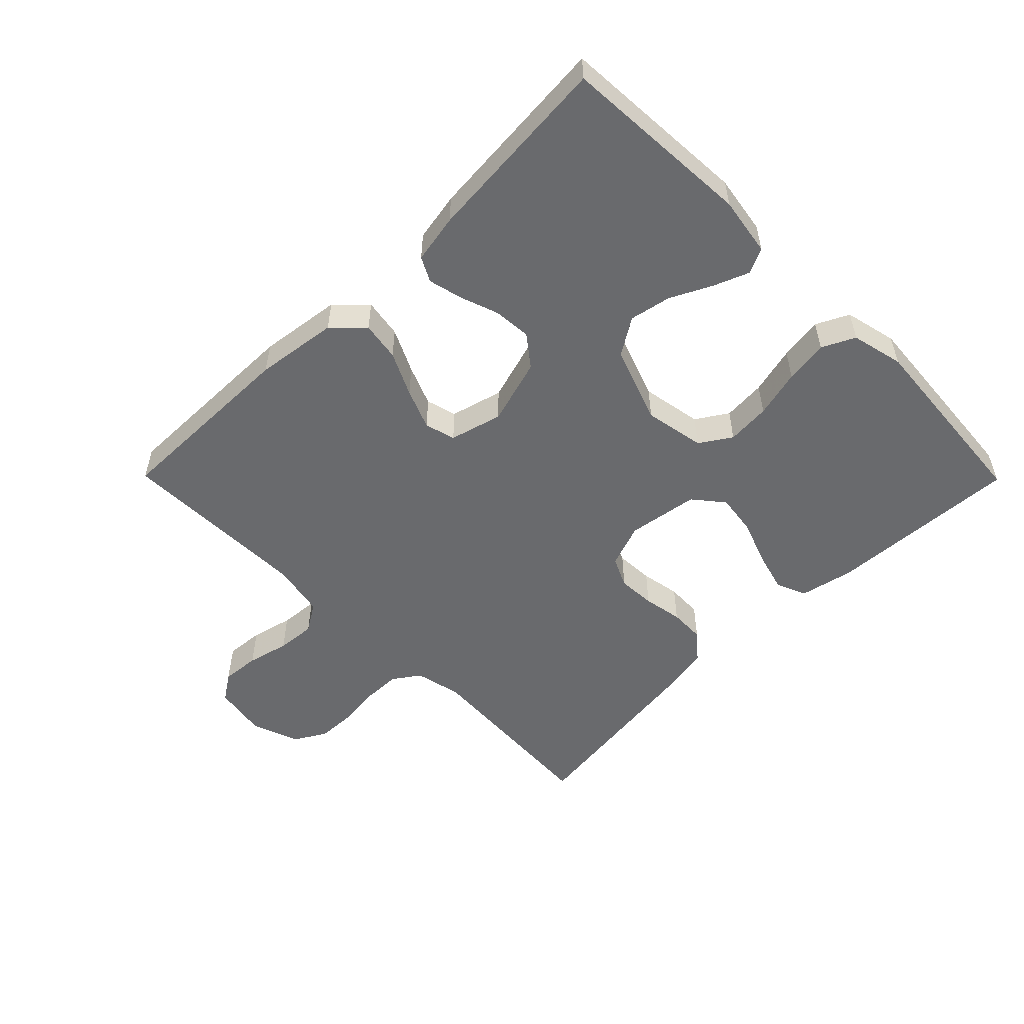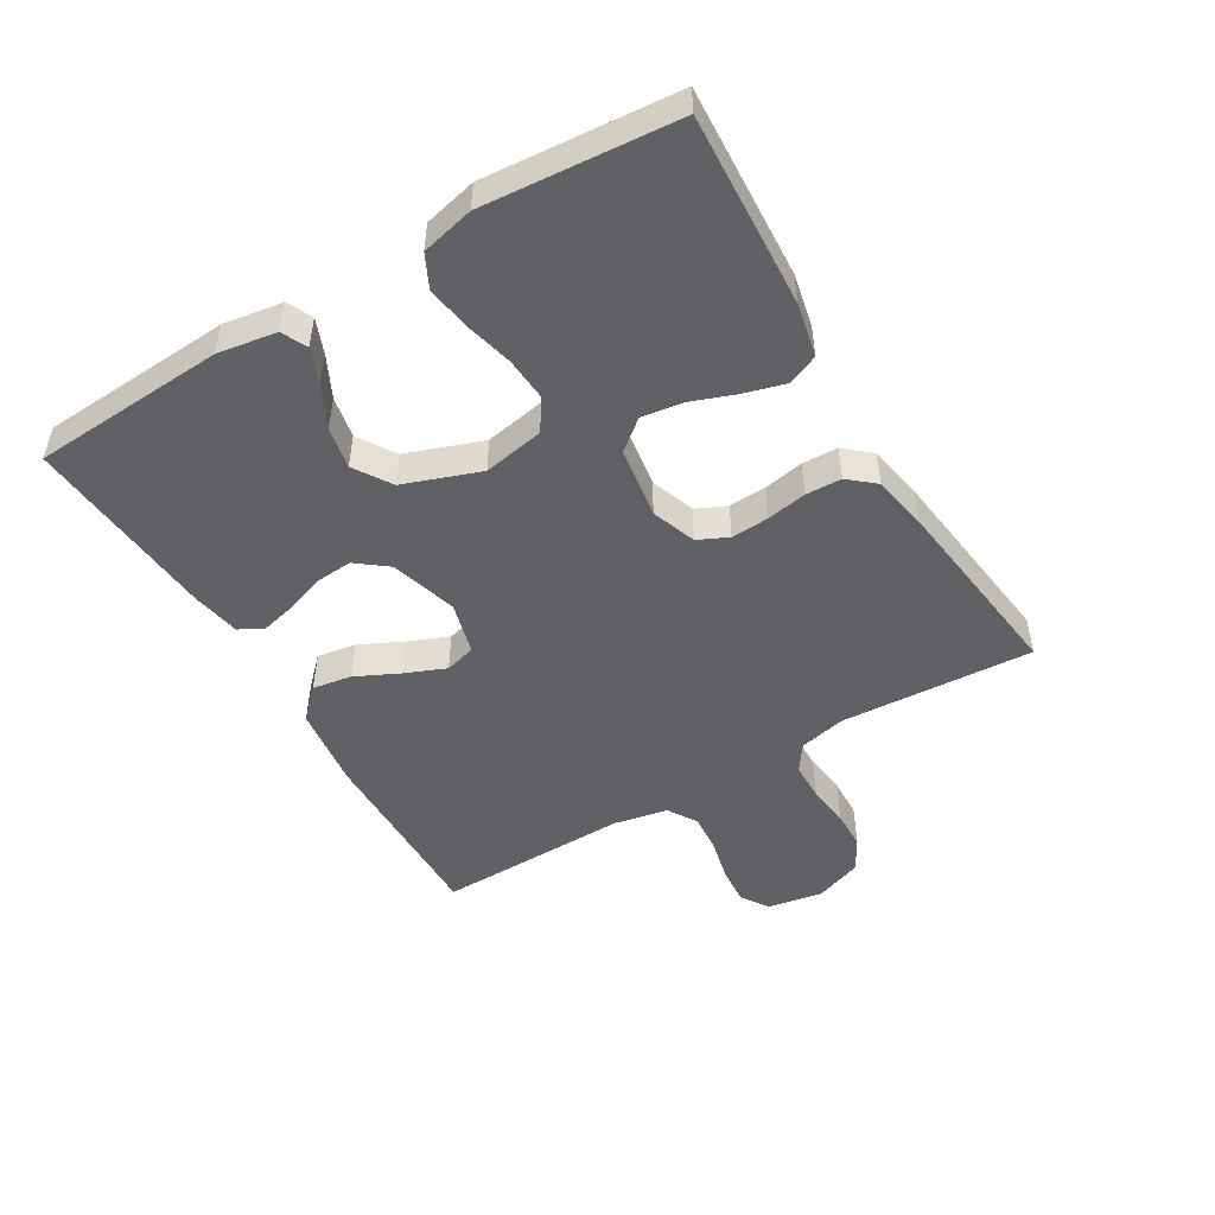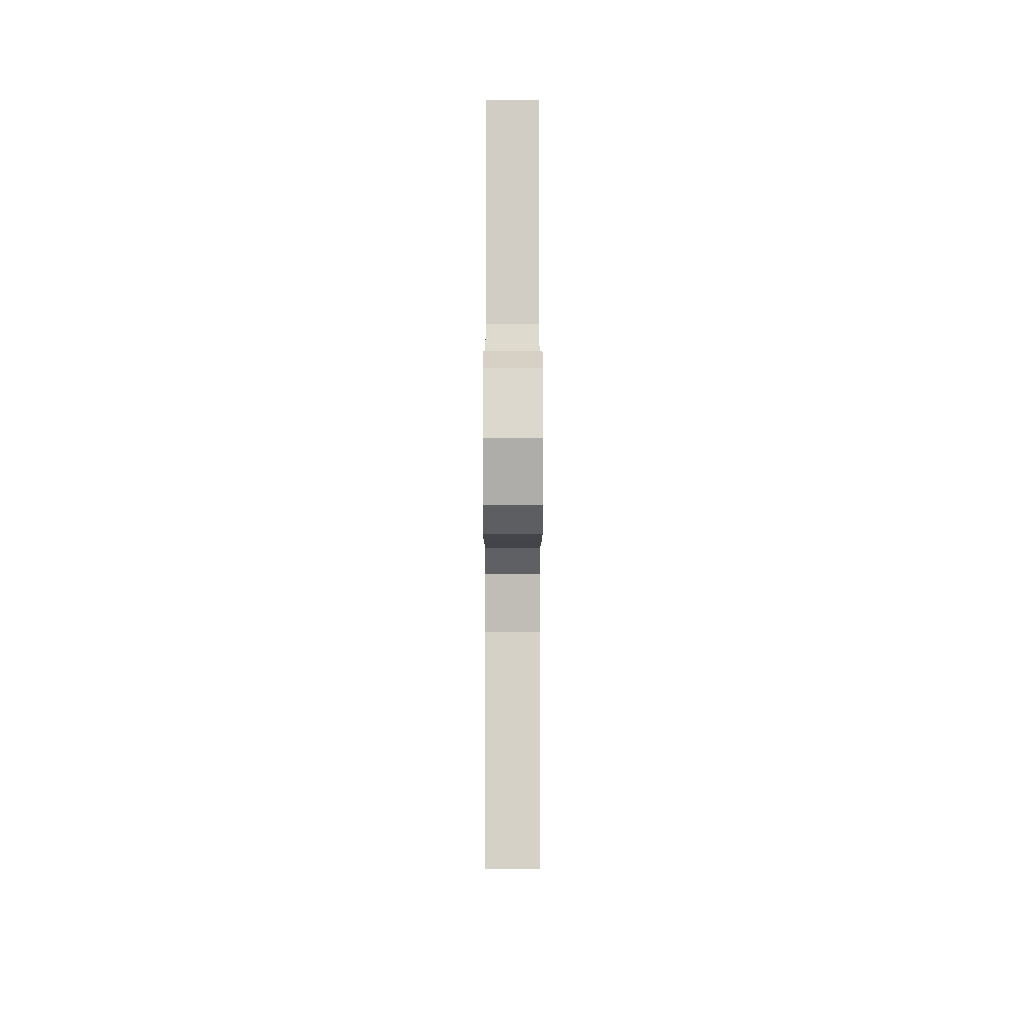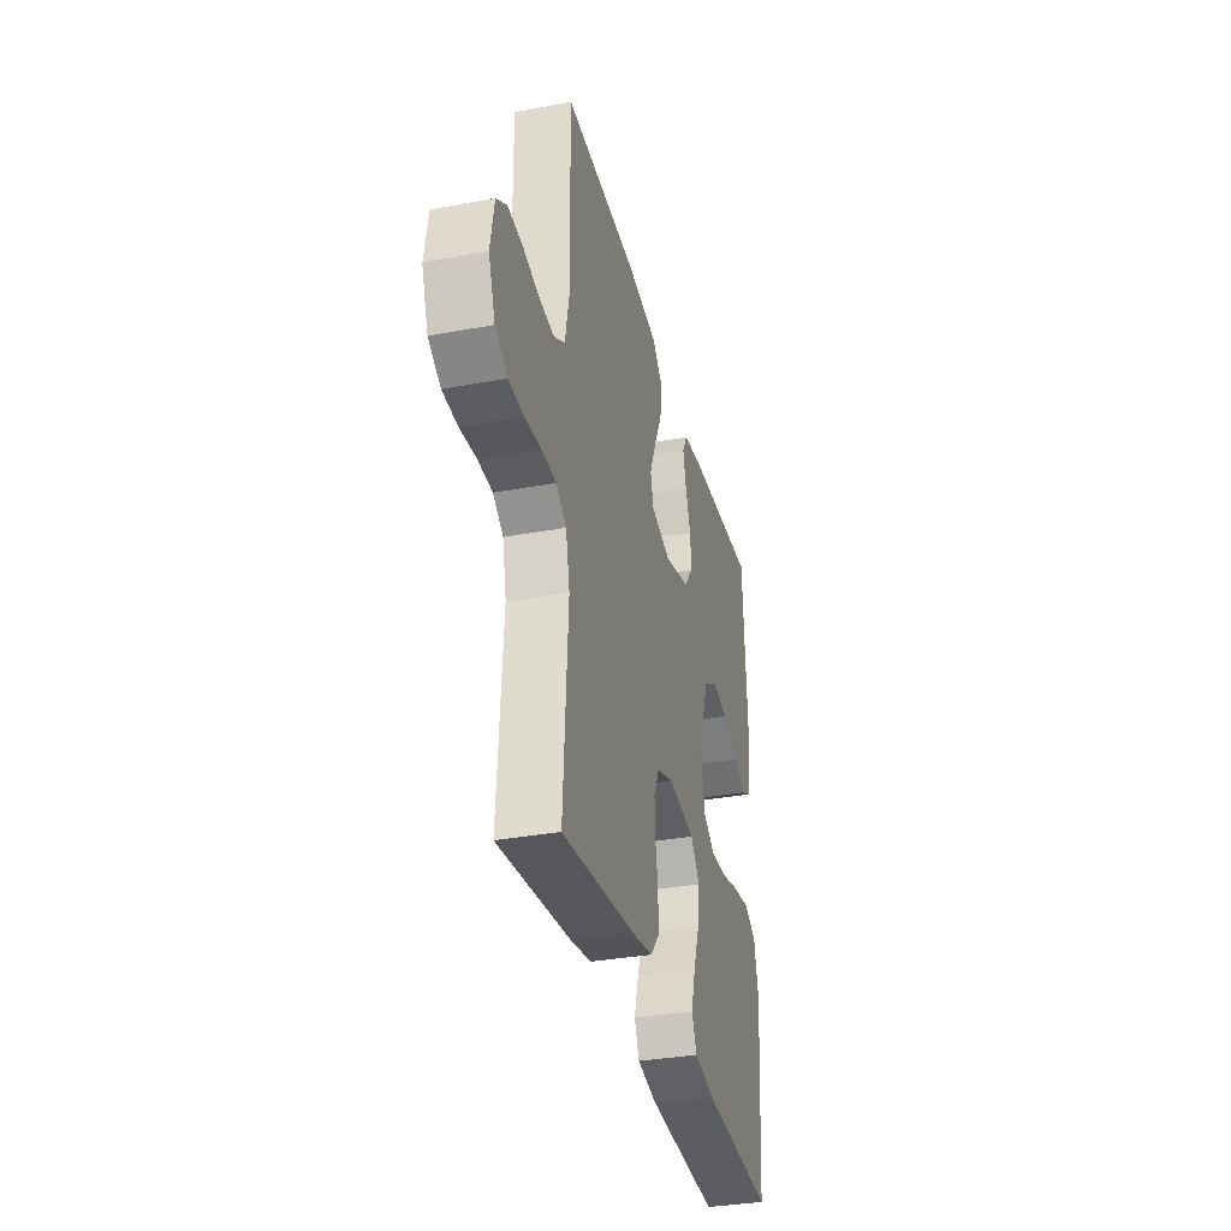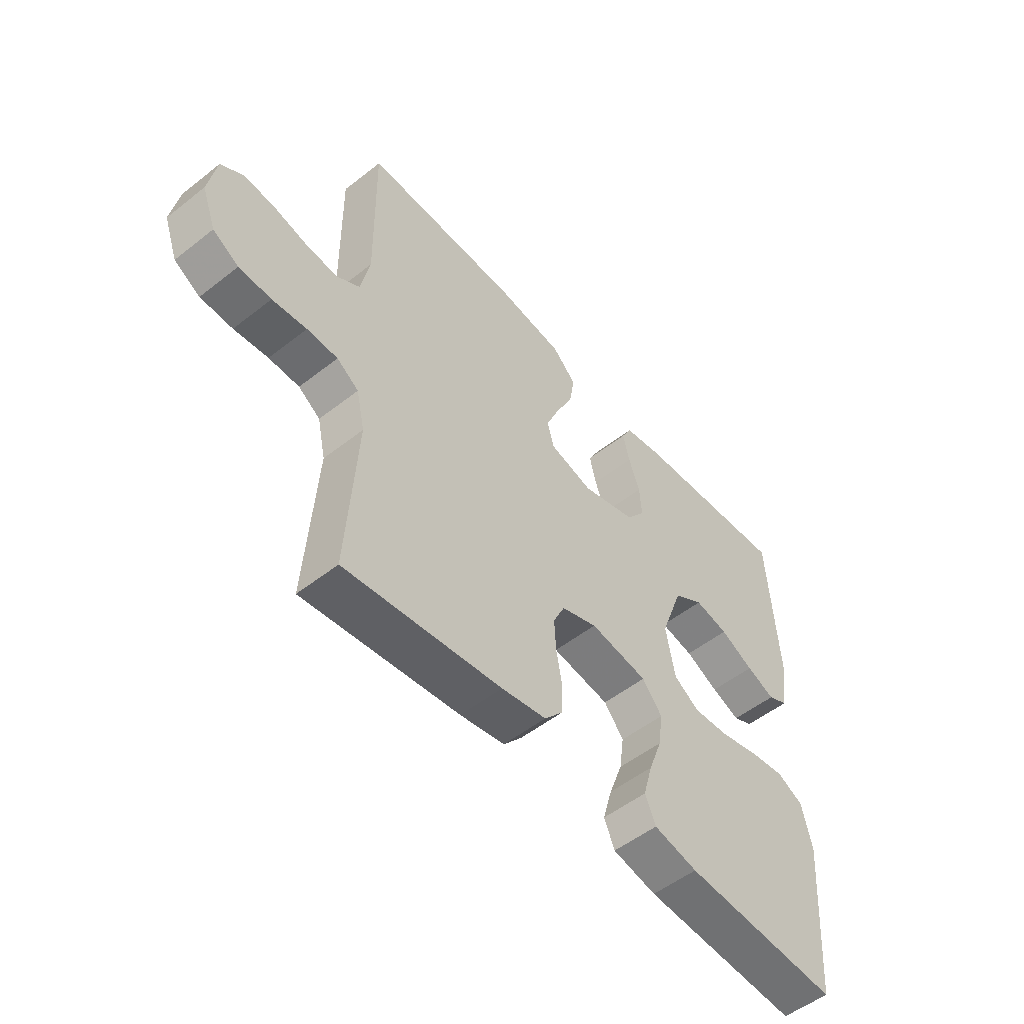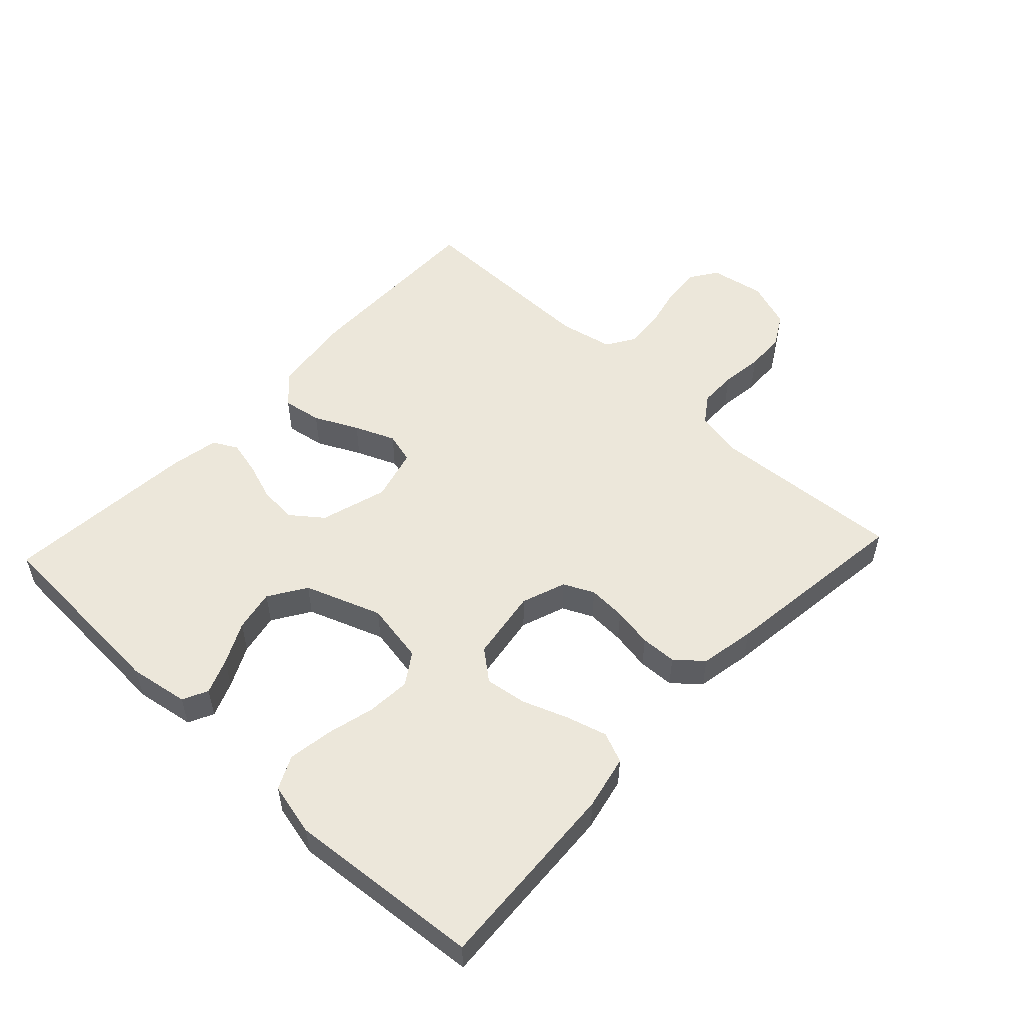
<metadata>
{"format":"obj","ext":"obj","renderer":"f3d","projection":"perspective","resolution":1024,"background":"white","views":[{"elev":-53.0,"azim":44.7,"up":"+Y"},{"elev":-49.4,"azim":120.8,"up":"+Y"},{"elev":-7.4,"azim":-90.1,"up":"+Z"},{"elev":-34.0,"azim":-76.0,"up":"+Z"},{"elev":-53.0,"azim":-49.9,"up":"+Z"},{"elev":52.9,"azim":133.1,"up":"+Y"}]}
</metadata>
<code>
v -0.5 0.07 0.5
v -0.2 0.07 0.496
v -0.071 0.07 0.479
v -0.026 0.07 0.434
v -0.036 0.07 0.373
v -0.069 0.07 0.305
v -0.095 0.07 0.242
v -0.082 0.07 0.194
v 0 0.07 0.172
v 0.104 0.07 0.203
v 0.141 0.07 0.251
v 0.137 0.07 0.31
v 0.116 0.07 0.37
v 0.103 0.07 0.424
v 0.123 0.07 0.462
v 0.2 0.07 0.476
v 0.5 0.07 0.5
v 0.517 0.07 0.2
v 0.502 0.07 0.108
v 0.463 0.07 0.089
v 0.408 0.07 0.111
v 0.344 0.07 0.143
v 0.279 0.07 0.156
v 0.221 0.07 0.119
v 0.178 0.07 0
v 0.195 0.07 -0.095
v 0.244 0.07 -0.127
v 0.312 0.07 -0.122
v 0.387 0.07 -0.103
v 0.455 0.07 -0.093
v 0.506 0.07 -0.118
v 0.525 0.07 -0.2
v 0.5 0.07 -0.5
v 0.2 0.07 -0.483
v 0.116 0.07 -0.465
v 0.096 0.07 -0.418
v 0.114 0.07 -0.354
v 0.14 0.07 -0.284
v 0.149 0.07 -0.22
v 0.111 0.07 -0.173
v 0 0.07 -0.156
v -0.069 0.07 -0.181
v -0.091 0.07 -0.228
v -0.088 0.07 -0.287
v -0.077 0.07 -0.349
v -0.079 0.07 -0.405
v -0.114 0.07 -0.446
v -0.2 0.07 -0.462
v -0.5 0.07 -0.5
v -0.481 0.07 -0.2
v -0.497 0.07 -0.127
v -0.539 0.07 -0.098
v -0.598 0.07 -0.097
v -0.664 0.07 -0.105
v -0.726 0.07 -0.103
v -0.776 0.07 -0.074
v -0.803 0.07 0
v -0.788 0.07 0.085
v -0.745 0.07 0.114
v -0.685 0.07 0.109
v -0.619 0.07 0.093
v -0.558 0.07 0.088
v -0.513 0.07 0.116
v -0.496 0.07 0.2
v -0.5 0 0.5
v -0.2 0 0.496
v -0.071 0 0.479
v -0.026 0 0.434
v -0.036 0 0.373
v -0.069 0 0.305
v -0.095 0 0.242
v -0.082 0 0.194
v 0 0 0.172
v 0.104 0 0.203
v 0.141 0 0.251
v 0.137 0 0.31
v 0.116 0 0.37
v 0.103 0 0.424
v 0.123 0 0.462
v 0.2 0 0.476
v 0.5 0 0.5
v 0.517 0 0.2
v 0.502 0 0.108
v 0.463 0 0.089
v 0.408 0 0.111
v 0.344 0 0.143
v 0.279 0 0.156
v 0.221 0 0.119
v 0.178 0 0
v 0.195 0 -0.095
v 0.244 0 -0.127
v 0.312 0 -0.122
v 0.387 0 -0.103
v 0.455 0 -0.093
v 0.506 0 -0.118
v 0.525 0 -0.2
v 0.5 0 -0.5
v 0.2 0 -0.483
v 0.116 0 -0.465
v 0.096 0 -0.418
v 0.114 0 -0.354
v 0.14 0 -0.284
v 0.149 0 -0.22
v 0.111 0 -0.173
v 0 0 -0.156
v -0.069 0 -0.181
v -0.091 0 -0.228
v -0.088 0 -0.287
v -0.077 0 -0.349
v -0.079 0 -0.405
v -0.114 0 -0.446
v -0.2 0 -0.462
v -0.5 0 -0.5
v -0.481 0 -0.2
v -0.497 0 -0.127
v -0.539 0 -0.098
v -0.598 0 -0.097
v -0.664 0 -0.105
v -0.726 0 -0.103
v -0.776 0 -0.074
v -0.803 0 0
v -0.788 0 0.085
v -0.745 0 0.114
v -0.685 0 0.109
v -0.619 0 0.093
v -0.558 0 0.088
v -0.513 0 0.116
v -0.496 0 0.2
f 59 60 61
f 58 59 61
f 57 58 61
f 56 57 61
f 55 56 61
f 54 55 61
f 53 54 61
f 52 53 61 62
f 51 52 62 63
f 48 49 50
f 47 48 50
f 46 47 50
f 45 46 50
f 44 45 50
f 51 63 64
f 50 51 64
f 44 50 64
f 43 44 64
f 36 37 38
f 35 36 38
f 34 35 38
f 33 34 38
f 32 33 38
f 31 32 38
f 30 31 38
f 29 30 38
f 28 29 38
f 27 28 38 39
f 26 27 39 40
f 20 21 22
f 19 20 22
f 18 19 22
f 17 18 22
f 16 17 22
f 15 16 22
f 14 15 22
f 13 14 22
f 12 13 22
f 11 12 22 23
f 10 11 23 24
f 4 5 6
f 3 4 6
f 2 3 6
f 1 2 6
f 64 1 6
f 64 6 7
f 64 7 8
f 43 64 8
f 42 43 8
f 41 42 8 9
f 41 9 10
f 40 41 10
f 26 40 10
f 25 26 10
f 10 24 25
f 125 124 123
f 125 123 122
f 125 122 121
f 125 121 120
f 125 120 119
f 125 119 118
f 125 118 117
f 126 125 117 116
f 127 126 116 115
f 114 113 112
f 114 112 111
f 114 111 110
f 114 110 109
f 114 109 108
f 128 127 115
f 128 115 114
f 128 114 108
f 128 108 107
f 102 101 100
f 102 100 99
f 102 99 98
f 102 98 97
f 102 97 96
f 102 96 95
f 102 95 94
f 102 94 93
f 102 93 92
f 103 102 92 91
f 104 103 91 90
f 86 85 84
f 86 84 83
f 86 83 82
f 86 82 81
f 86 81 80
f 86 80 79
f 86 79 78
f 86 78 77
f 86 77 76
f 87 86 76 75
f 88 87 75 74
f 70 69 68
f 70 68 67
f 70 67 66
f 70 66 65
f 70 65 128
f 71 70 128
f 72 71 128
f 72 128 107
f 72 107 106
f 73 72 106 105
f 74 73 105
f 74 105 104
f 74 104 90
f 74 90 89
f 89 88 74
f 1 65 66 2
f 2 66 67 3
f 3 67 68 4
f 4 68 69 5
f 5 69 70 6
f 6 70 71 7
f 7 71 72 8
f 8 72 73 9
f 9 73 74 10
f 10 74 75 11
f 11 75 76 12
f 12 76 77 13
f 13 77 78 14
f 14 78 79 15
f 15 79 80 16
f 16 80 81 17
f 17 81 82 18
f 18 82 83 19
f 19 83 84 20
f 20 84 85 21
f 21 85 86 22
f 22 86 87 23
f 23 87 88 24
f 24 88 89 25
f 25 89 90 26
f 26 90 91 27
f 27 91 92 28
f 28 92 93 29
f 29 93 94 30
f 30 94 95 31
f 31 95 96 32
f 32 96 97 33
f 33 97 98 34
f 34 98 99 35
f 35 99 100 36
f 36 100 101 37
f 37 101 102 38
f 38 102 103 39
f 39 103 104 40
f 40 104 105 41
f 41 105 106 42
f 42 106 107 43
f 43 107 108 44
f 44 108 109 45
f 45 109 110 46
f 46 110 111 47
f 47 111 112 48
f 48 112 113 49
f 49 113 114 50
f 50 114 115 51
f 51 115 116 52
f 52 116 117 53
f 53 117 118 54
f 54 118 119 55
f 55 119 120 56
f 56 120 121 57
f 57 121 122 58
f 58 122 123 59
f 59 123 124 60
f 60 124 125 61
f 61 125 126 62
f 62 126 127 63
f 63 127 128 64
f 64 128 65 1

</code>
